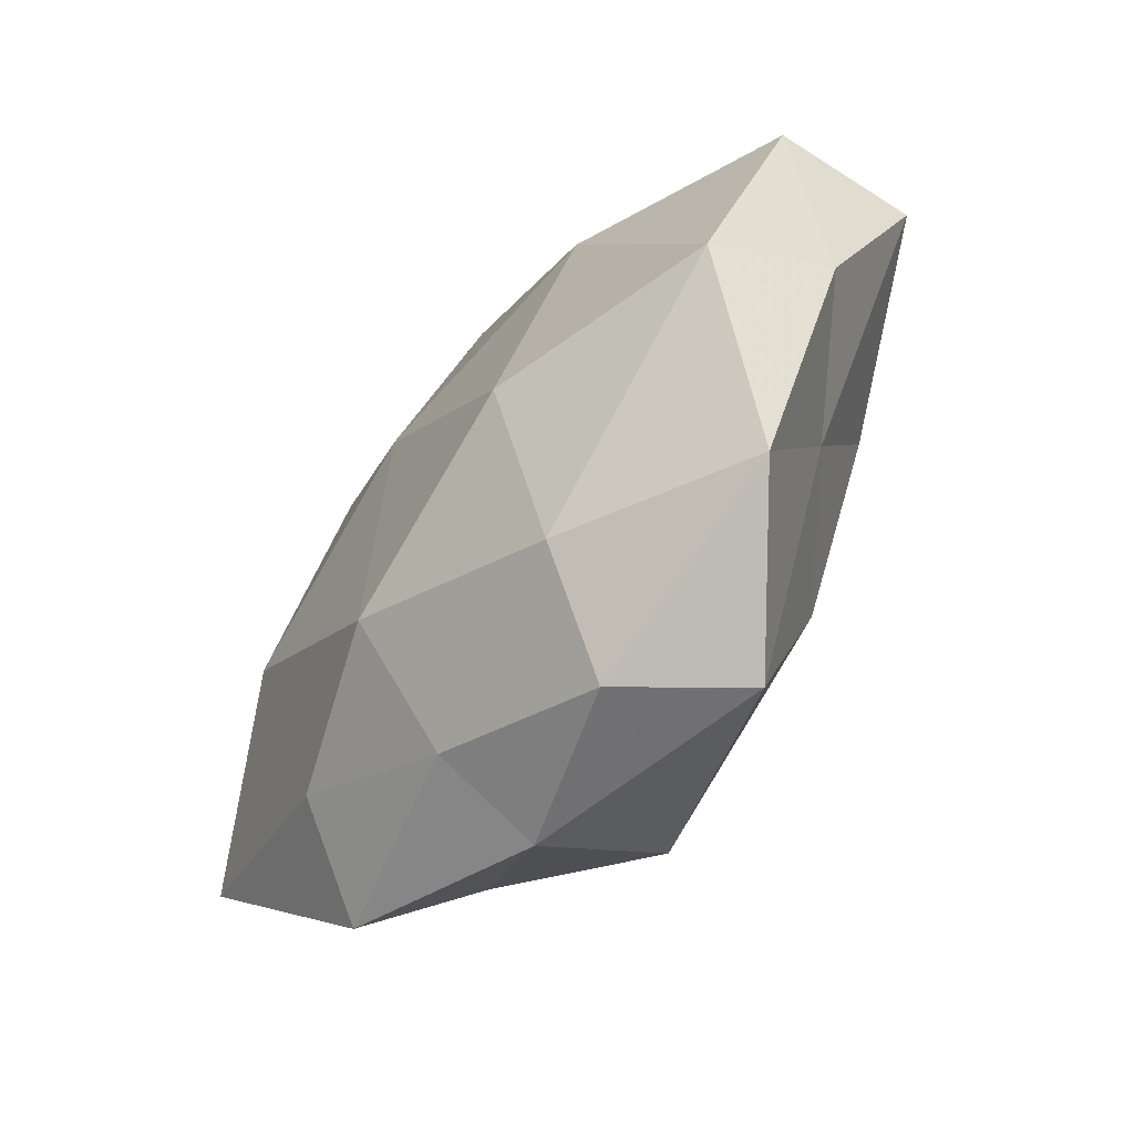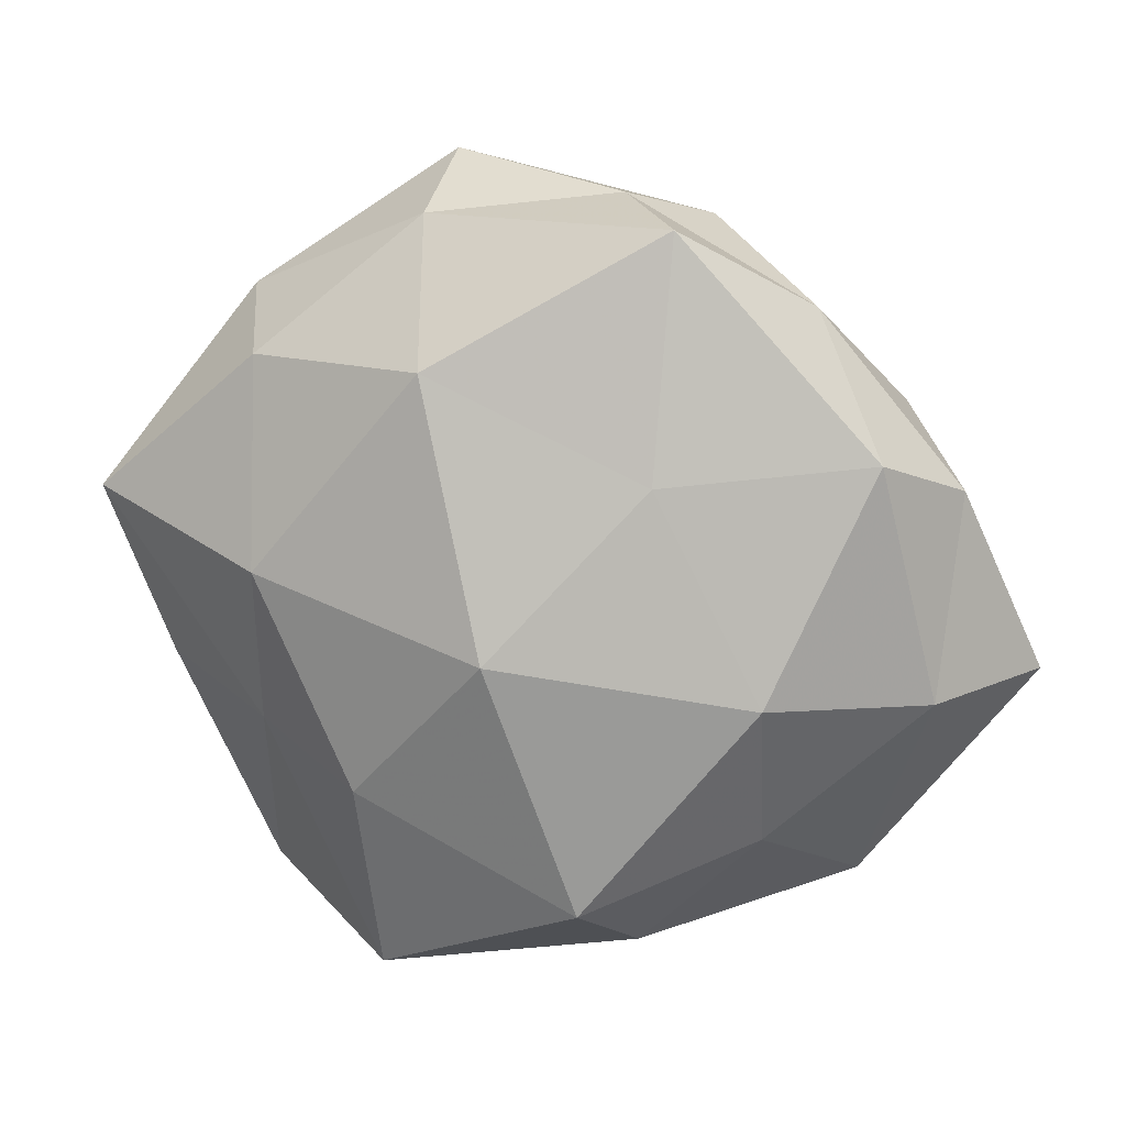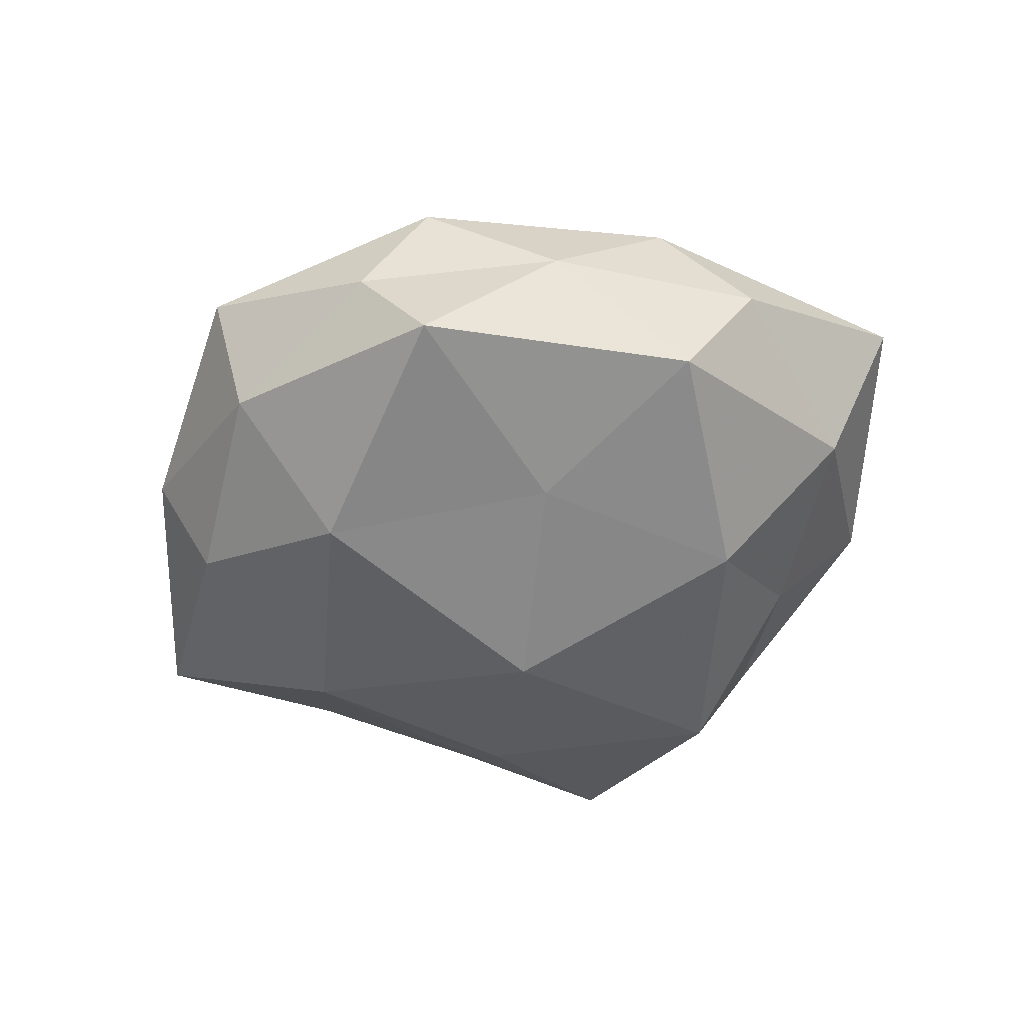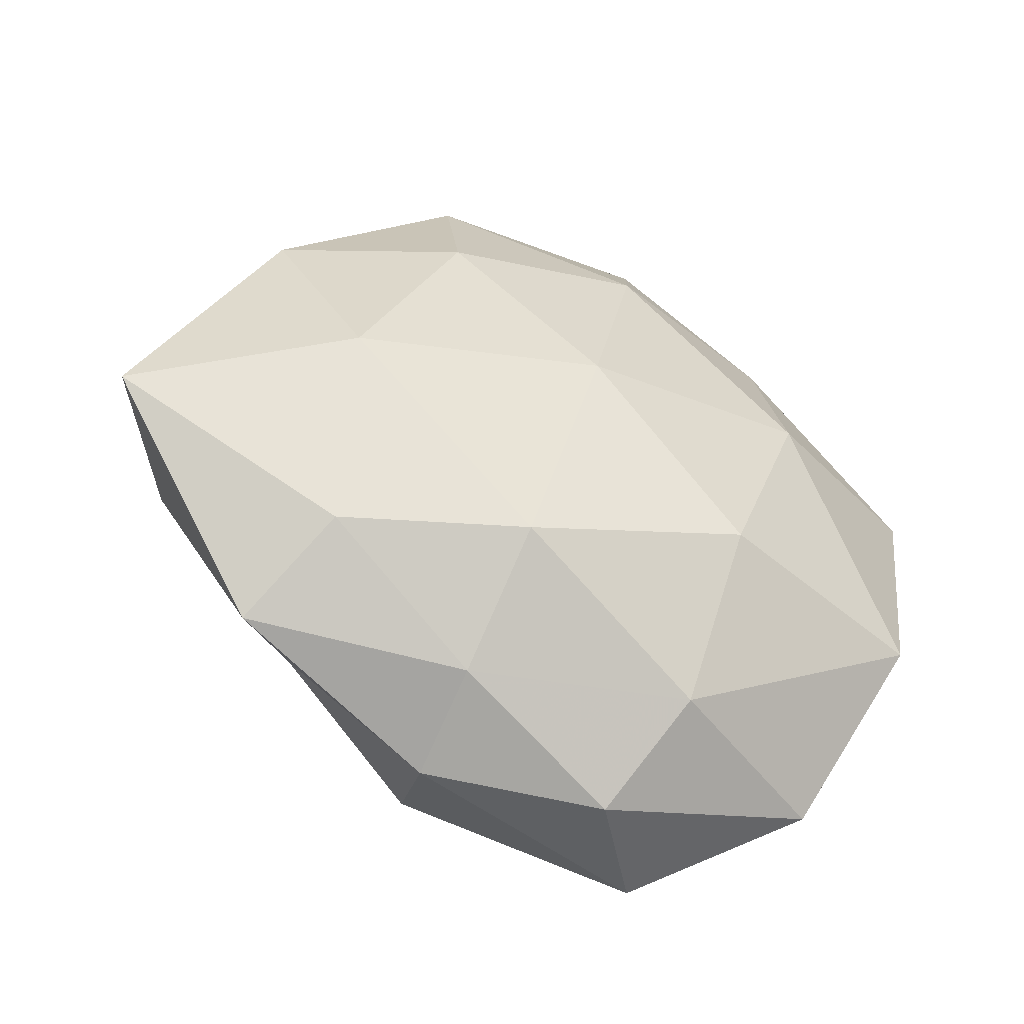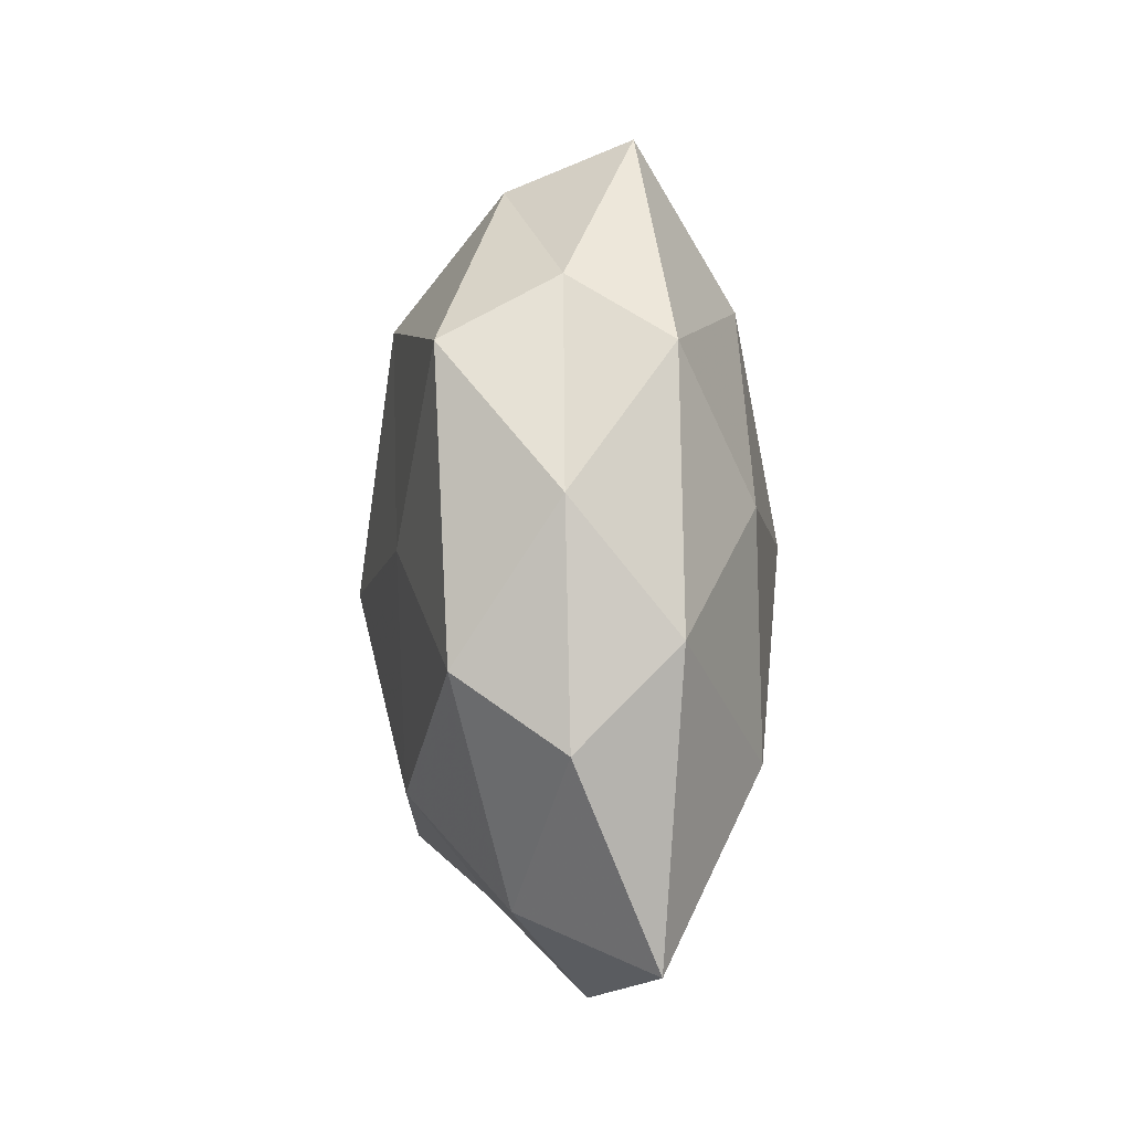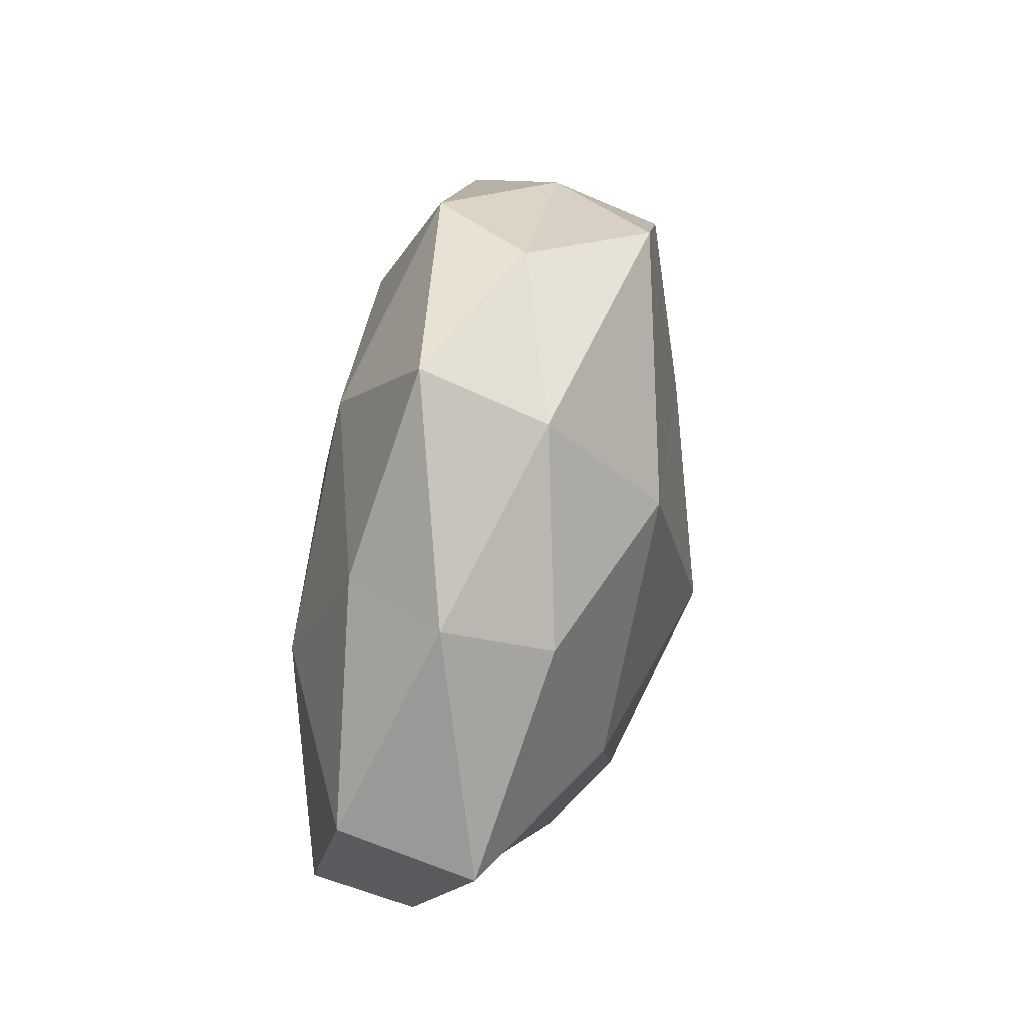
<metadata>
{"format":"obj","ext":"obj","renderer":"f3d","projection":"perspective","resolution":1024,"background":"white","views":[{"elev":-63.9,"azim":53.4,"up":"+Y"},{"elev":12.1,"azim":-165.7,"up":"+Y"},{"elev":-49.5,"azim":-144.0,"up":"+Z"},{"elev":-45.8,"azim":-25.7,"up":"+Y"},{"elev":36.4,"azim":-89.4,"up":"+Y"},{"elev":56.6,"azim":101.4,"up":"+Y"}]}
</metadata>
<code>
v 0.0286 0.03014 0.01106
v -0.03204 0.03219 -0.001173
v -0.02807 -0.02832 -0.009659
v 0.04365 -0.01912 0.01493
v 0.03536 0.03333 -0.0009908
v 0.03519 -0.03864 0.001842
v -0.04911 0.01174 -0.0004249
v 0.000666 -0.005703 -0.02619
v 0.02762 0.009811 0.01958
v 0.01745 -0.04682 -0.01096
v 0.01221 0.04915 0.005973
v -0.01709 0.01392 -0.01987
v -0.04708 -0.01178 -0.006702
v -0.03299 -0.003008 0.02034
v -0.0409 0.02022 0.01111
v -0.0577 -0.01068 0.009127
v 0.03277 -0.018 -0.009035
v -0.01258 -0.04352 -0.004782
v 0.005644 0.03086 0.01766
v 0.05122 0.01242 0.008077
v 0.04807 -0.01292 0.0008729
v -0.03153 -0.02572 0.01278
v -0.002566 0.004144 0.02333
v -0.01786 0.04164 0.01036
v -0.01045 -0.02512 0.02037
v 0.01815 -0.02329 -0.01897
v 0.02987 0.002024 -0.01927
v 0.01209 0.04248 -0.008495
v -0.03768 -0.03443 0.001431
v 0.01668 -0.01636 0.02243
v -0.04128 0.01634 -0.01302
v 0.009001 0.02597 -0.02137
v 0.03133 0.0264 -0.01313
v -0.01248 -0.03774 0.007782
v -0.008671 -0.03602 -0.0196
v 0.0529 0.009296 -0.008271
v -0.01823 0.04162 -0.01483
v -0.02001 0.02208 0.01915
v 0.007834 -0.04674 0.002069
v -0.009741 0.04475 -0.001592
v -0.02947 -0.01062 -0.01898
v 0.01365 -0.03649 0.0131
f 1 5 11
f 15 2 7
f 13 16 7
f 7 16 15
f 16 14 15
f 10 17 6
f 1 19 9
f 1 11 19
f 1 20 5
f 1 9 20
f 9 4 20
f 21 4 6
f 6 17 21
f 20 4 21
f 16 22 14
f 19 23 9
f 24 2 15
f 11 24 19
f 25 14 22
f 23 14 25
f 10 26 17
f 26 8 27
f 27 17 26
f 5 28 11
f 3 29 13
f 29 16 13
f 3 18 29
f 29 22 16
f 9 30 4
f 9 23 30
f 30 23 25
f 31 7 2
f 13 7 31
f 8 12 32
f 8 32 27
f 5 33 28
f 27 32 33
f 28 33 32
f 22 34 25
f 18 34 29
f 29 34 22
f 3 35 18
f 35 10 18
f 35 8 26
f 35 26 10
f 20 36 5
f 36 21 17
f 20 21 36
f 36 17 27
f 5 36 33
f 33 36 27
f 31 2 37
f 12 31 37
f 37 32 12
f 28 32 37
f 15 14 38
f 23 38 14
f 19 38 23
f 38 24 15
f 19 24 38
f 39 10 6
f 18 10 39
f 18 39 34
f 24 40 2
f 11 40 24
f 11 28 40
f 37 2 40
f 40 28 37
f 41 12 8
f 3 13 41
f 41 31 12
f 13 31 41
f 3 41 35
f 41 8 35
f 4 42 6
f 4 30 42
f 25 42 30
f 34 42 25
f 6 42 39
f 34 39 42

</code>
